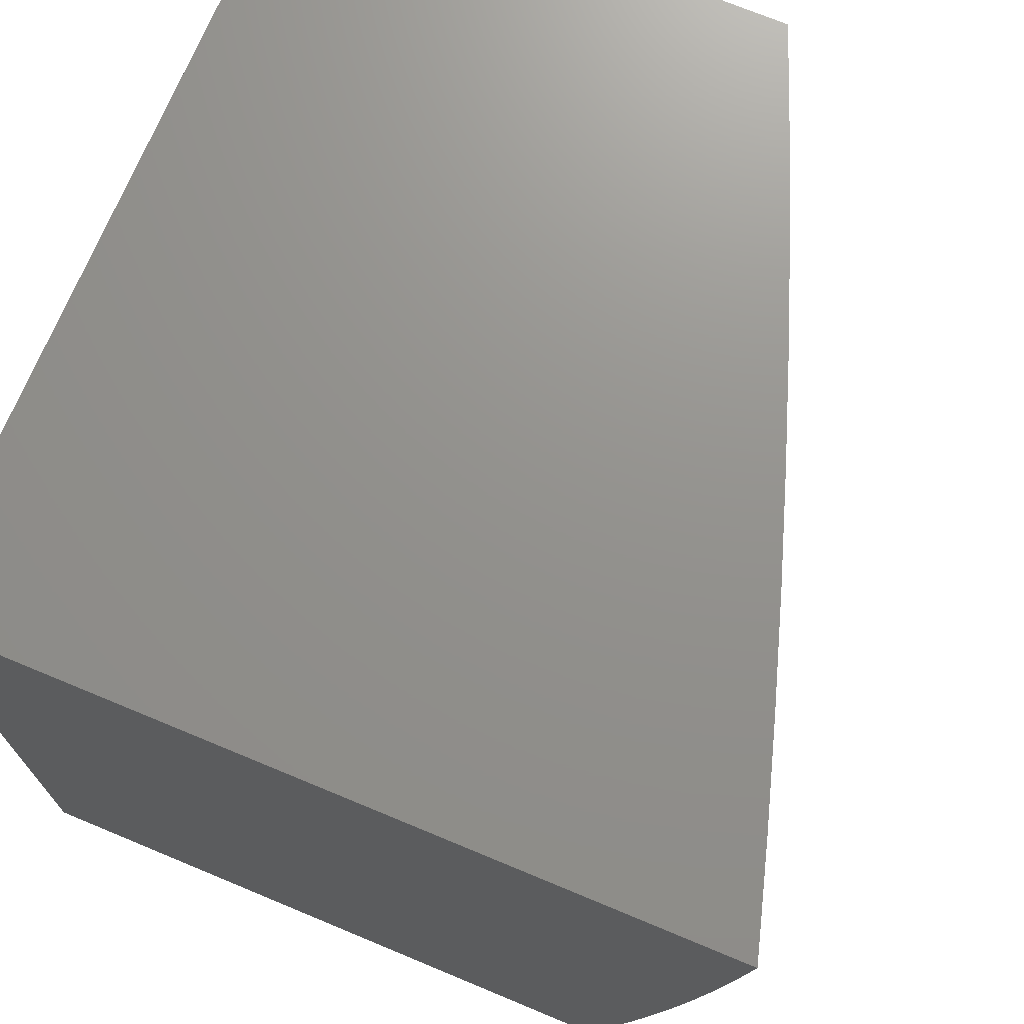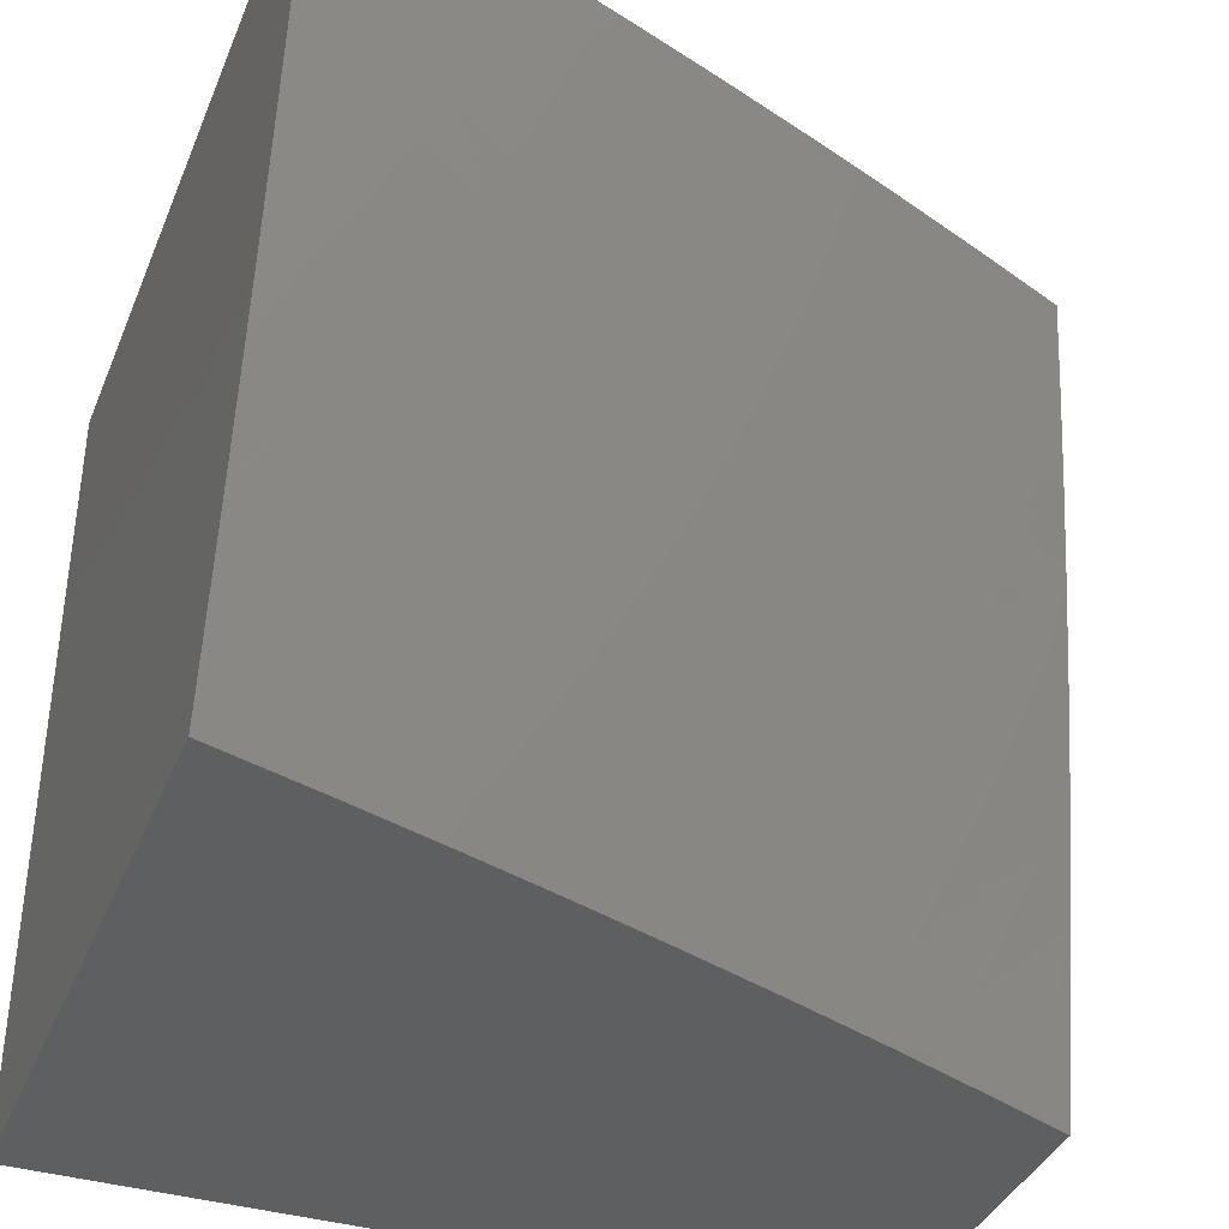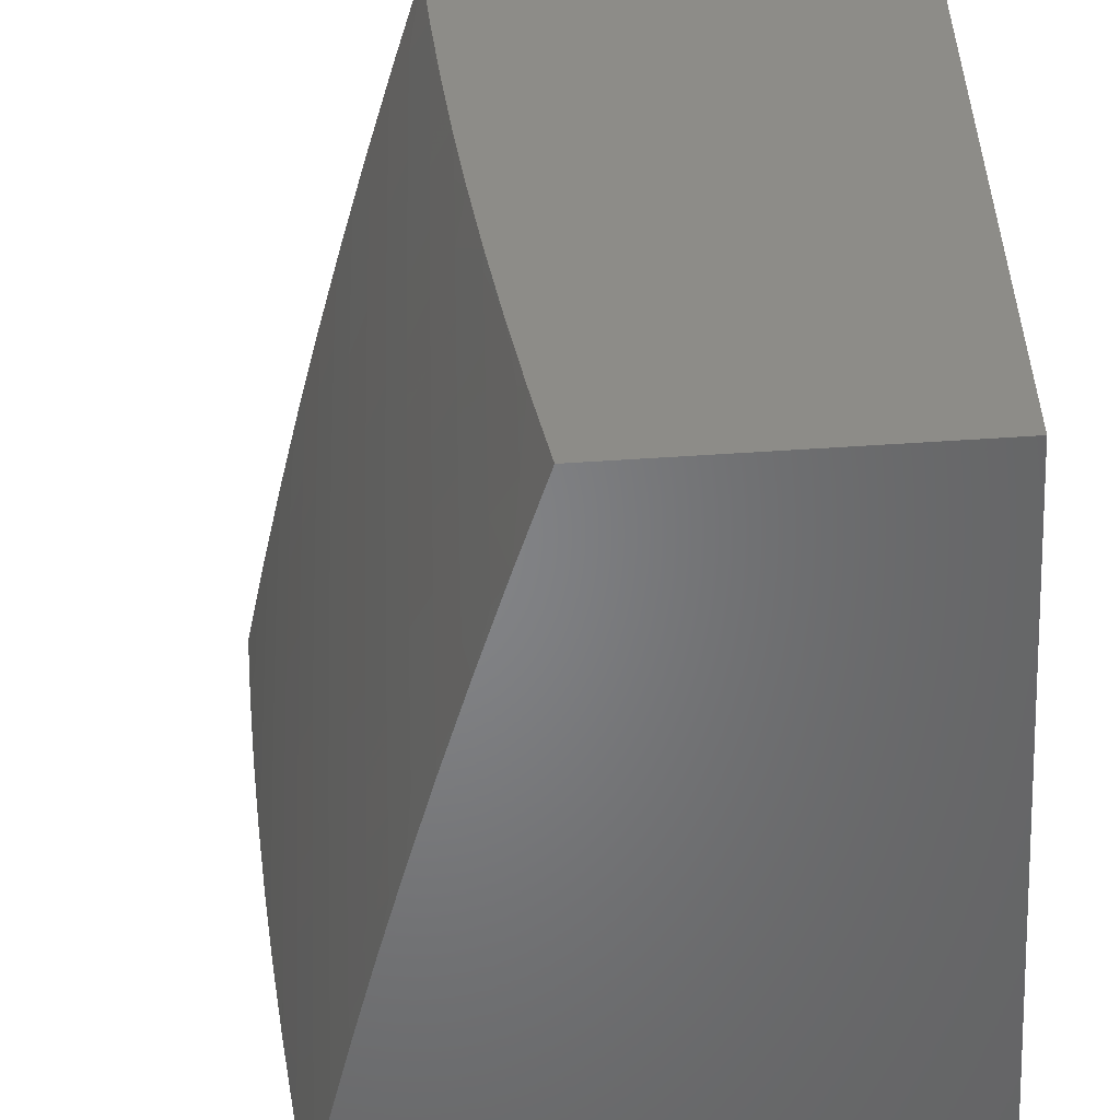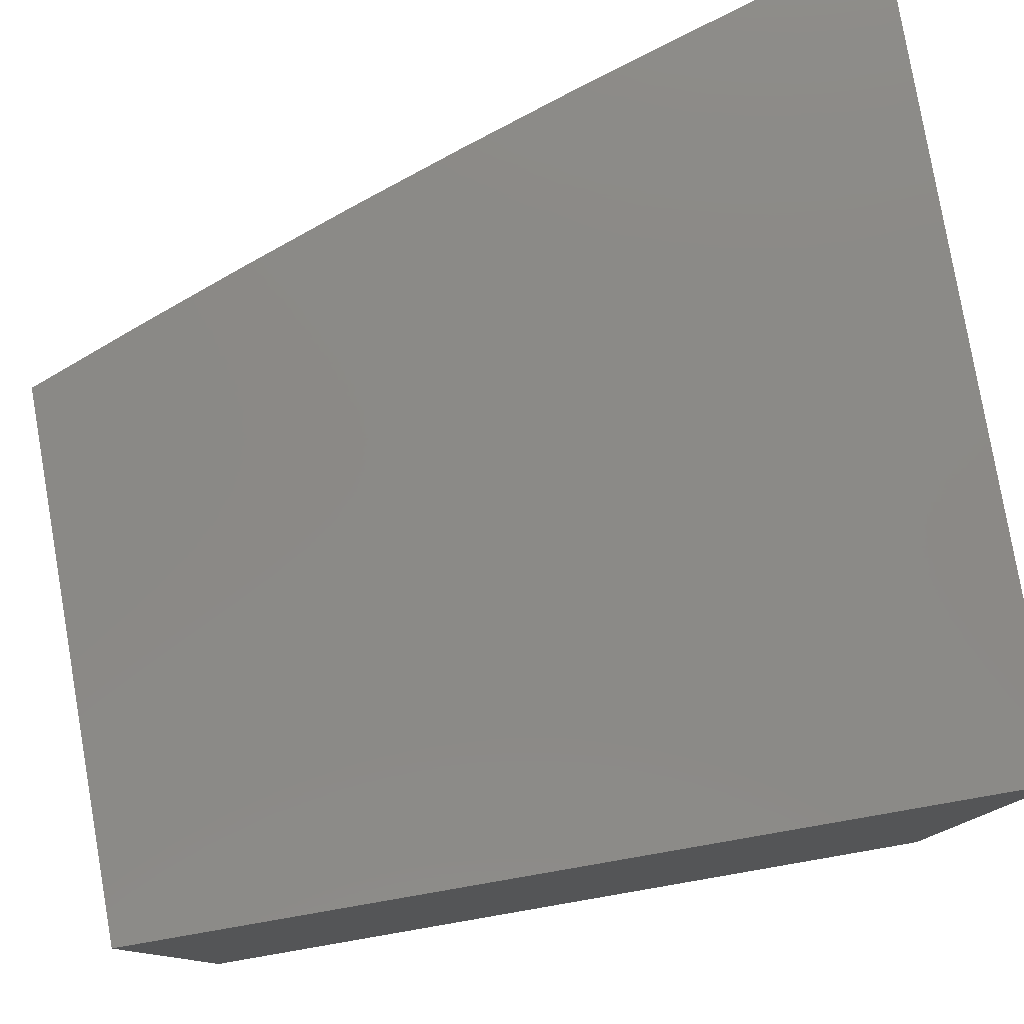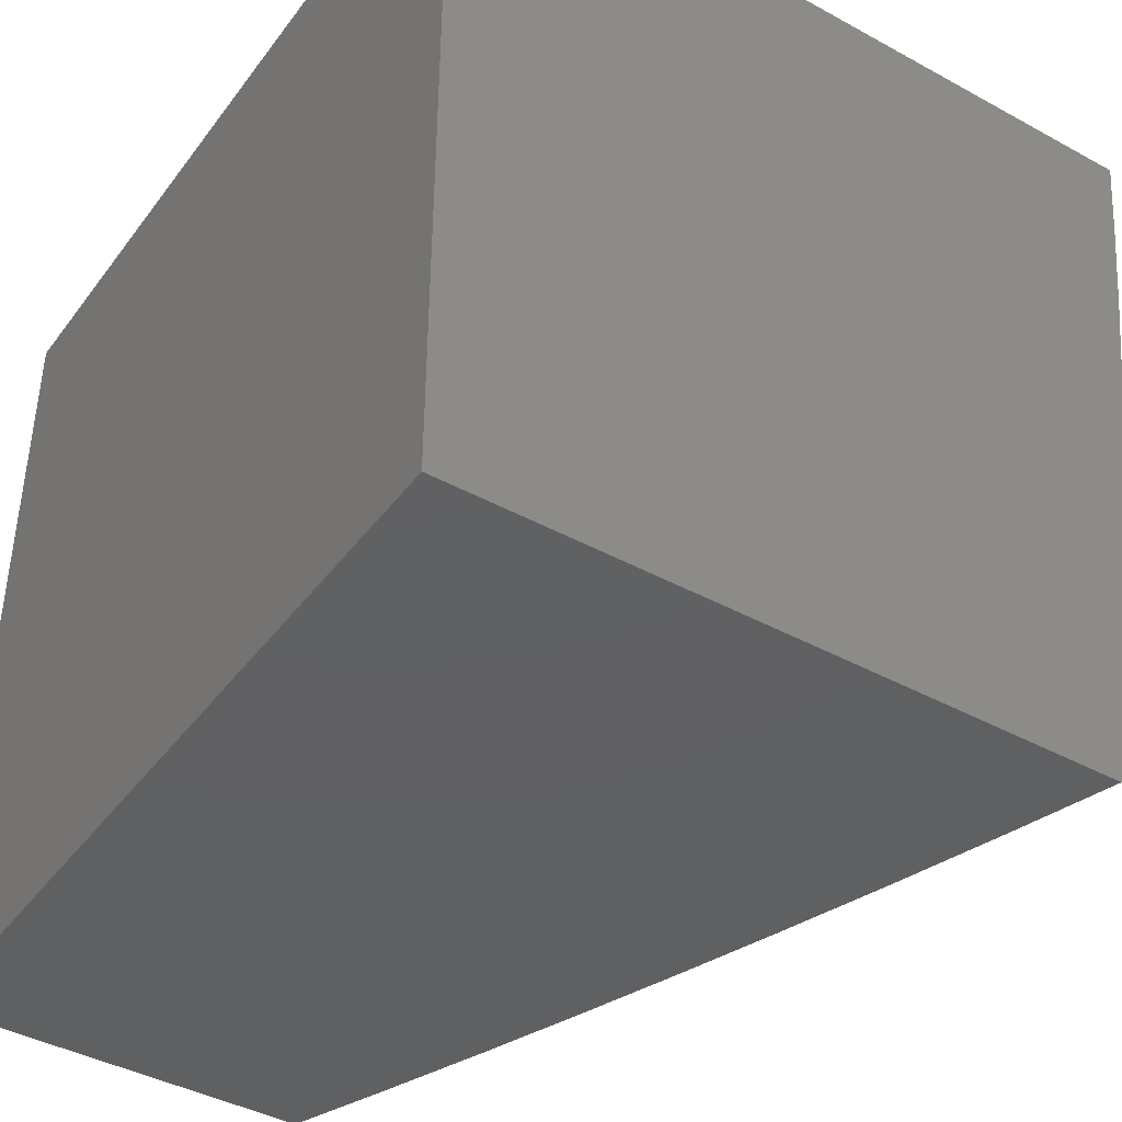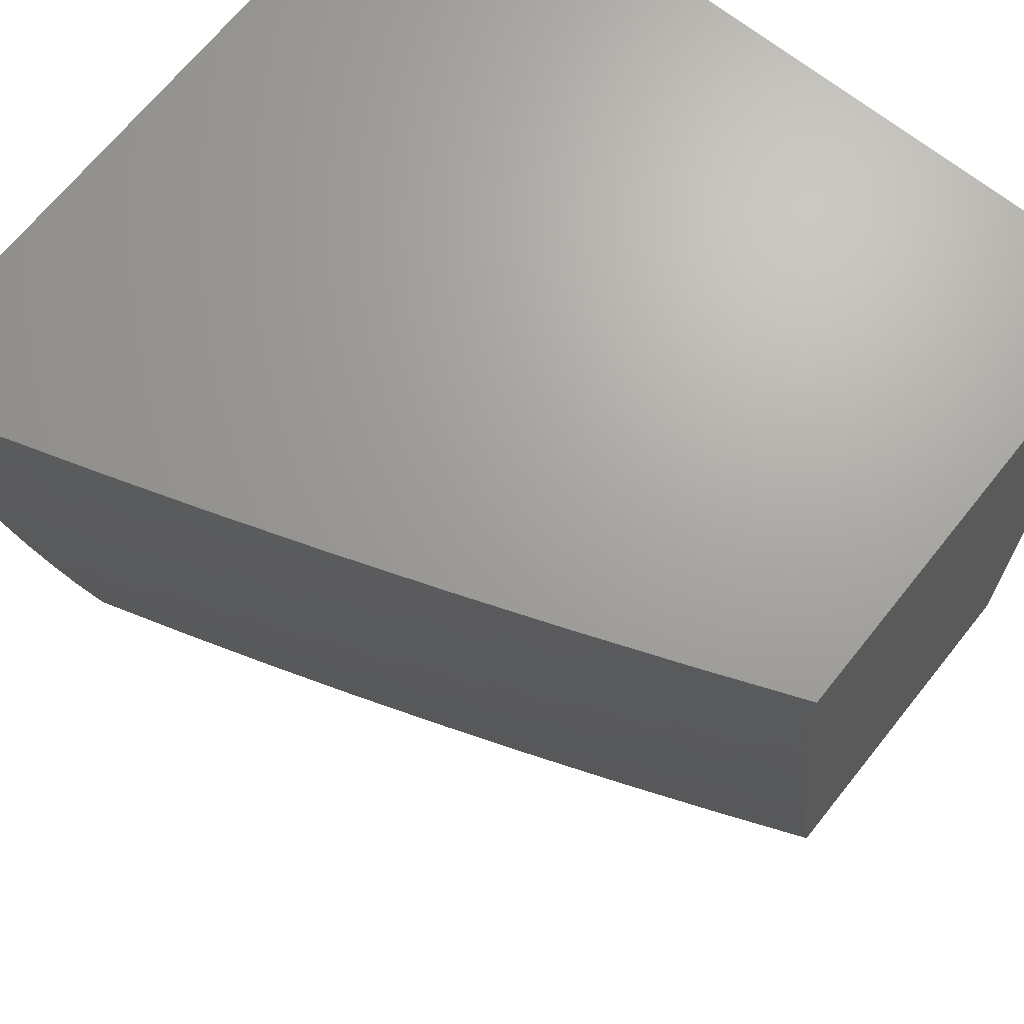
<metadata>
{"format":"stl","ext":"stl","renderer":"f3d","projection":"perspective","resolution":1024,"background":"white","views":[{"elev":71.8,"azim":-67.4,"up":"+Y"},{"elev":-37.9,"azim":-20.9,"up":"+Y"},{"elev":-52.0,"azim":94.1,"up":"+Y"},{"elev":79.3,"azim":170.2,"up":"+Y"},{"elev":-41.6,"azim":-123.5,"up":"+Y"},{"elev":68.0,"azim":38.6,"up":"+Y"}]}
</metadata>
<code>
# stl→obj: 185 verts, 366 faces
v 3.127 -2 10.76
v 3.076 -1.954 10.78
v 3 -2 10.79
v 3.007 -1.91 10.81
v 3 -1.876 10.82
v 3.049 -1.844 10.81
v 3 -1.752 10.84
v 3.091 -1.777 10.81
v 3.019 -1.736 10.84
v 3.058 -1.67 10.84
v 3 -1.627 10.86
v 3.095 -1.604 10.84
v 3.021 -1.566 10.87
v 3.056 -1.5 10.87
v 3 -1.502 10.88
v 3.013 -1.399 10.89
v 3 -1.377 10.9
v 3.044 -1.335 10.89
v 3 -1.251 10.92
v 3.073 -1.27 10.89
v 3.023 -1.174 10.92
v 3.1 -1.204 10.89
v 3.048 -1.11 10.92
v 3.126 -1.139 10.89
v 3.072 -1.046 10.92
v 3.151 -1.073 10.89
v 3.127 -1 10.91
v 3.173 -1.007 10.89
v 3.253 -1 10.87
v 3.252 -1.032 10.87
v 3.331 -1.057 10.84
v 3.308 -1.126 10.84
v 3.386 -1.153 10.81
v 3.36 -1.224 10.81
v 3.438 -1.252 10.78
v 3.409 -1.324 10.78
v 3.486 -1.354 10.75
v 3.456 -1.428 10.75
v 3.532 -1.459 10.72
v 3.499 -1.534 10.72
v 3.574 -1.567 10.69
v 3.538 -1.643 10.69
v 3.613 -1.678 10.65
v 3.574 -1.755 10.65
v 3.648 -1.791 10.62
v 3.607 -1.869 10.62
v 3.68 -1.907 10.59
v 3.636 -1.986 10.59
v 3.752 -1.945 10.55
v 3.753 -2 10.54
v 3.825 -1.982 10.52
v 3.877 -2 10.49
v 3.869 -1.899 10.52
v 3.942 -1.935 10.48
v 3.91 -1.816 10.52
v 3.984 -1.85 10.48
v 4 -1.752 10.49
v 4 -1.876 10.47
v 4 -2 10.44
v 3.146 -1.998 10.75
v 3.253 -2 10.72
v 3.191 -1.929 10.75
v 3.261 -1.972 10.72
v 3.234 -1.859 10.75
v 3.305 -1.9 10.72
v 3.275 -1.789 10.75
v 3.347 -1.828 10.72
v 3.315 -1.718 10.75
v 3.388 -1.756 10.72
v 3.352 -1.646 10.75
v 3.426 -1.682 10.72
v 3.389 -1.574 10.75
v 3.463 -1.608 10.72
v 3.423 -1.501 10.75
v 3.379 -2 10.67
v 3.376 -1.941 10.69
v 3.448 -1.982 10.65
v 3.504 -2 10.63
v 3.492 -1.907 10.65
v 3.564 -1.947 10.62
v 3.534 -1.831 10.65
v 3.629 -2 10.59
v 4 -1.627 10.51
v 3.988 -1.648 10.52
v 3.95 -1.732 10.52
v 3.875 -1.699 10.55
v 3.836 -1.782 10.55
v 3.8 -1.666 10.59
v 3.762 -1.747 10.59
v 3.725 -1.633 10.62
v 3.687 -1.712 10.62
v 3.649 -1.6 10.65
v 4 -1.502 10.54
v 3.947 -1.533 10.55
v 3.912 -1.616 10.55
v 3.98 -1.45 10.55
v 4 -1.377 10.55
v 3.903 -1.421 10.59
v 3.933 -1.339 10.59
v 3.855 -1.313 10.62
v 3.883 -1.232 10.62
v 3.804 -1.207 10.65
v 3.83 -1.128 10.65
v 3.751 -1.104 10.69
v 3.774 -1.027 10.69
v 3.694 -1.005 10.72
v 3.753 -1 10.7
v 3.629 -1 10.74
v 4 -1.251 10.57
v 3.961 -1.257 10.59
v 3.909 -1.151 10.62
v 3.853 -1.048 10.65
v 3.877 -1 10.65
v 3.988 -1.174 10.59
v 4 -1.126 10.59
v 3.933 -1.07 10.62
v 4 -1 10.6
v 3.504 -1 10.79
v 3.592 -1.058 10.75
v 3.672 -1.081 10.72
v 3.379 -1 10.83
v 3.433 -1.011 10.81
v 3.513 -1.034 10.78
v 3.568 -1.132 10.75
v 3.647 -1.157 10.72
v 3.621 -1.233 10.72
v 3.699 -1.26 10.69
v 3.671 -1.337 10.69
v 3.748 -1.365 10.65
v 3.717 -1.444 10.65
v 3.794 -1.474 10.62
v 3.76 -1.554 10.62
v 3.836 -1.585 10.59
v 3.411 -1.082 10.81
v 3.489 -1.107 10.78
v 3 -1 10.95
v 3 -1.126 10.93
v 3.12 -1.886 10.78
v 3.162 -1.818 10.78
v 3.203 -1.749 10.78
v 3.241 -1.68 10.78
v 3.278 -1.61 10.78
v 3.314 -1.539 10.78
v 3.347 -1.468 10.78
v 3.379 -1.396 10.78
v 3.419 -1.868 10.69
v 3.461 -1.794 10.69
v 3.5 -1.719 10.69
v 3.13 -1.71 10.81
v 3.168 -1.642 10.81
v 3.204 -1.573 10.81
v 3.239 -1.504 10.81
v 3.272 -1.435 10.81
v 3.303 -1.365 10.81
v 3.332 -1.294 10.81
v 3.795 -1.863 10.55
v 3.722 -1.827 10.59
v 3.13 -1.537 10.84
v 3.164 -1.469 10.84
v 3.196 -1.401 10.84
v 3.226 -1.333 10.84
v 3.255 -1.264 10.84
v 3.282 -1.195 10.84
v 3.089 -1.434 10.87
v 3.12 -1.368 10.87
v 3.15 -1.301 10.87
v 3.178 -1.234 10.87
v 3.204 -1.167 10.87
v 3.229 -1.1 10.87
v 3.608 -1.491 10.69
v 3.684 -1.522 10.65
v 3.64 -1.414 10.69
v 3.87 -1.503 10.59
v 3.563 -1.384 10.72
v 3.515 -1.28 10.75
v 3.464 -1.18 10.78
v 3.825 -1.393 10.62
v 3.777 -1.286 10.65
v 3.726 -1.182 10.69
v 3.593 -1.309 10.72
v 3.543 -1.206 10.75
v 4 -1 10
v 4 -2 10
v 3 -2 10
v 3 -1 10
f 1 2 3
f 3 2 4
f 3 4 5
f 5 4 6
f 5 6 7
f 7 6 8
f 7 8 9
f 9 8 10
f 9 10 7
f 7 10 11
f 11 10 12
f 11 12 13
f 13 12 14
f 13 14 15
f 15 14 16
f 15 16 17
f 17 16 18
f 17 18 19
f 19 18 20
f 19 20 21
f 21 20 22
f 21 22 23
f 23 22 24
f 23 24 25
f 25 24 26
f 25 26 27
f 27 26 28
f 27 28 29
f 29 28 30
f 29 30 31
f 31 30 32
f 31 32 33
f 33 32 34
f 33 34 35
f 35 34 36
f 35 36 37
f 37 36 38
f 37 38 39
f 39 38 40
f 39 40 41
f 41 40 42
f 41 42 43
f 43 42 44
f 43 44 45
f 45 44 46
f 45 46 47
f 47 46 48
f 47 48 49
f 49 48 50
f 49 50 51
f 51 50 52
f 51 52 53
f 53 52 54
f 53 54 55
f 55 54 56
f 55 56 57
f 57 56 58
f 58 56 54
f 58 54 59
f 59 54 52
f 2 1 60
f 60 1 61
f 60 61 62
f 62 61 63
f 62 63 64
f 64 63 65
f 64 65 66
f 66 65 67
f 66 67 68
f 68 67 69
f 68 69 70
f 70 69 71
f 70 71 72
f 72 71 73
f 72 73 74
f 74 73 40
f 74 40 38
f 61 75 63
f 63 75 76
f 63 76 65
f 65 76 67
f 76 75 77
f 77 75 78
f 77 78 79
f 79 78 80
f 79 80 81
f 81 80 46
f 81 46 44
f 78 82 80
f 80 82 48
f 80 48 46
f 82 50 48
f 83 84 57
f 57 84 85
f 57 85 55
f 55 85 86
f 55 86 87
f 87 86 88
f 87 88 89
f 89 88 90
f 89 90 91
f 91 90 92
f 91 92 43
f 43 92 41
f 93 94 83
f 83 94 95
f 83 95 84
f 84 95 85
f 94 93 96
f 96 93 97
f 96 97 98
f 98 97 99
f 98 99 100
f 100 99 101
f 100 101 102
f 102 101 103
f 102 103 104
f 104 103 105
f 104 105 106
f 106 105 107
f 106 107 108
f 97 109 99
f 99 109 110
f 99 110 101
f 101 110 111
f 101 111 103
f 103 111 112
f 103 112 105
f 105 112 113
f 105 113 107
f 110 109 114
f 114 109 115
f 114 115 111
f 111 115 116
f 111 116 112
f 112 116 113
f 115 117 116
f 116 117 113
f 118 119 108
f 108 119 120
f 108 120 106
f 106 120 104
f 121 122 118
f 118 122 123
f 118 123 119
f 119 123 124
f 119 124 125
f 125 124 126
f 125 126 127
f 127 126 128
f 127 128 129
f 129 128 130
f 129 130 131
f 131 130 132
f 131 132 133
f 133 132 88
f 133 88 86
f 29 31 121
f 121 31 134
f 121 134 122
f 122 134 135
f 122 135 123
f 123 135 124
f 27 136 25
f 25 136 137
f 25 137 23
f 23 137 21
f 137 19 21
f 15 11 13
f 6 4 2
f 2 60 138
f 138 60 62
f 138 62 139
f 139 62 64
f 139 64 140
f 140 64 66
f 140 66 141
f 141 66 68
f 141 68 142
f 142 68 70
f 142 70 143
f 143 70 72
f 143 72 144
f 144 72 74
f 144 74 145
f 145 74 38
f 145 38 36
f 8 6 138
f 138 6 2
f 8 138 139
f 76 77 146
f 146 77 79
f 146 79 147
f 147 79 81
f 147 81 148
f 148 81 44
f 148 44 42
f 8 139 149
f 149 139 140
f 149 140 150
f 150 140 141
f 150 141 151
f 151 141 142
f 151 142 152
f 152 142 143
f 152 143 153
f 153 143 144
f 153 144 154
f 154 144 145
f 154 145 155
f 155 145 36
f 155 36 34
f 69 67 146
f 146 67 76
f 69 146 147
f 12 10 149
f 149 10 8
f 12 149 150
f 49 51 156
f 156 51 53
f 156 53 87
f 87 53 55
f 47 49 157
f 157 49 156
f 157 156 89
f 89 156 87
f 71 69 147
f 71 147 148
f 12 150 158
f 158 150 151
f 158 151 159
f 159 151 152
f 159 152 160
f 160 152 153
f 160 153 161
f 161 153 154
f 161 154 162
f 162 154 155
f 162 155 163
f 163 155 34
f 163 34 32
f 47 157 45
f 45 157 91
f 45 91 43
f 91 157 89
f 73 71 148
f 73 148 42
f 12 158 14
f 14 158 164
f 14 164 16
f 16 164 18
f 164 158 159
f 40 73 42
f 164 159 165
f 165 159 160
f 165 160 166
f 166 160 161
f 166 161 167
f 167 161 162
f 167 162 168
f 168 162 163
f 168 163 169
f 169 163 32
f 169 32 30
f 18 165 20
f 20 165 166
f 20 166 22
f 22 166 167
f 22 167 24
f 24 167 168
f 24 168 26
f 26 168 169
f 26 169 28
f 28 169 30
f 165 18 164
f 41 92 170
f 170 92 171
f 170 171 172
f 172 171 130
f 172 130 128
f 92 90 171
f 171 90 132
f 171 132 130
f 90 88 132
f 133 86 95
f 95 86 85
f 133 95 173
f 173 95 94
f 173 94 98
f 98 94 96
f 41 170 39
f 39 170 174
f 39 174 37
f 37 174 175
f 37 175 35
f 35 175 176
f 35 176 33
f 33 176 134
f 33 134 31
f 174 170 172
f 133 173 131
f 131 173 177
f 131 177 129
f 129 177 178
f 129 178 127
f 127 178 179
f 127 179 125
f 125 179 120
f 125 120 119
f 177 173 98
f 174 172 180
f 180 172 128
f 180 128 126
f 178 177 100
f 100 177 98
f 174 180 175
f 175 180 181
f 175 181 176
f 176 181 135
f 176 135 134
f 181 180 126
f 179 178 102
f 102 178 100
f 135 181 124
f 124 181 126
f 104 120 179
f 179 102 104
f 114 111 110
f 117 115 182
f 182 115 109
f 182 109 97
f 97 93 182
f 182 93 83
f 182 83 183
f 183 83 57
f 183 57 58
f 58 59 183
f 59 52 183
f 183 52 50
f 183 50 184
f 184 50 82
f 184 82 78
f 78 75 184
f 184 75 61
f 184 61 1
f 1 3 184
f 183 184 182
f 182 184 185
f 3 5 184
f 184 5 7
f 184 7 11
f 184 11 185
f 185 11 15
f 185 15 17
f 17 19 185
f 185 19 137
f 185 137 136
f 136 27 185
f 185 27 29
f 185 29 121
f 121 118 185
f 185 118 108
f 185 108 107
f 185 107 182
f 182 107 113
f 182 113 117

</code>
